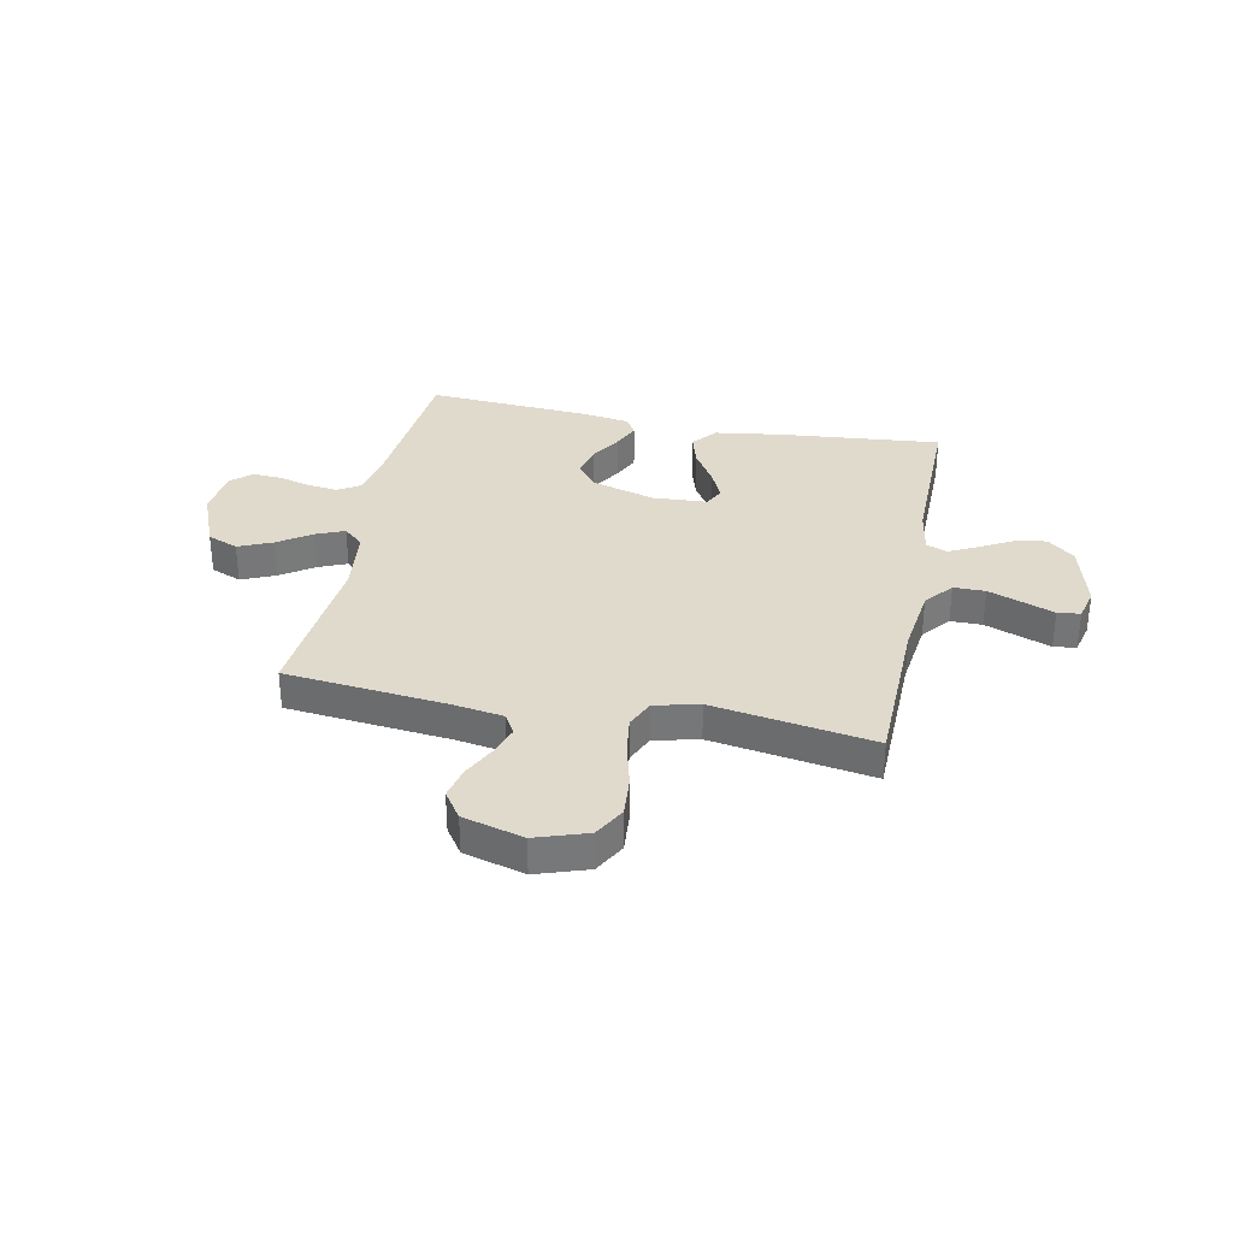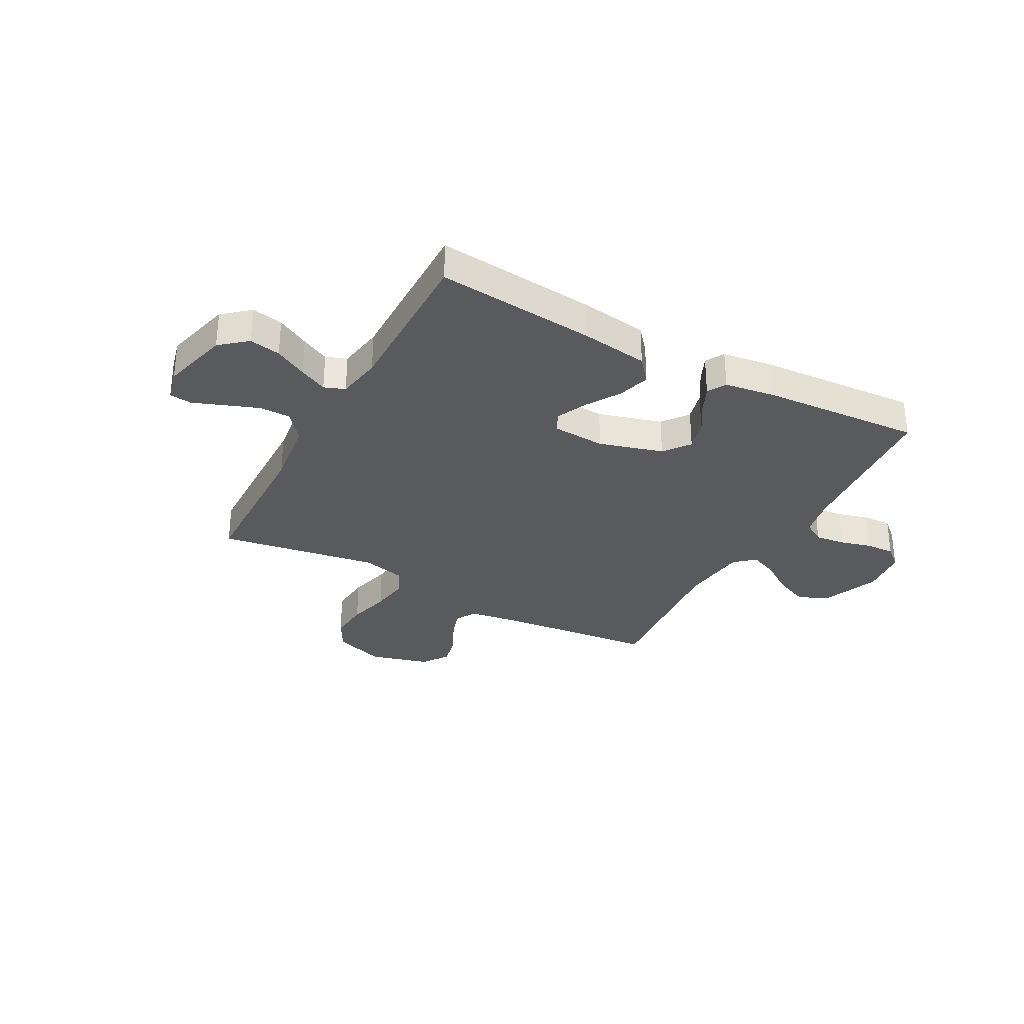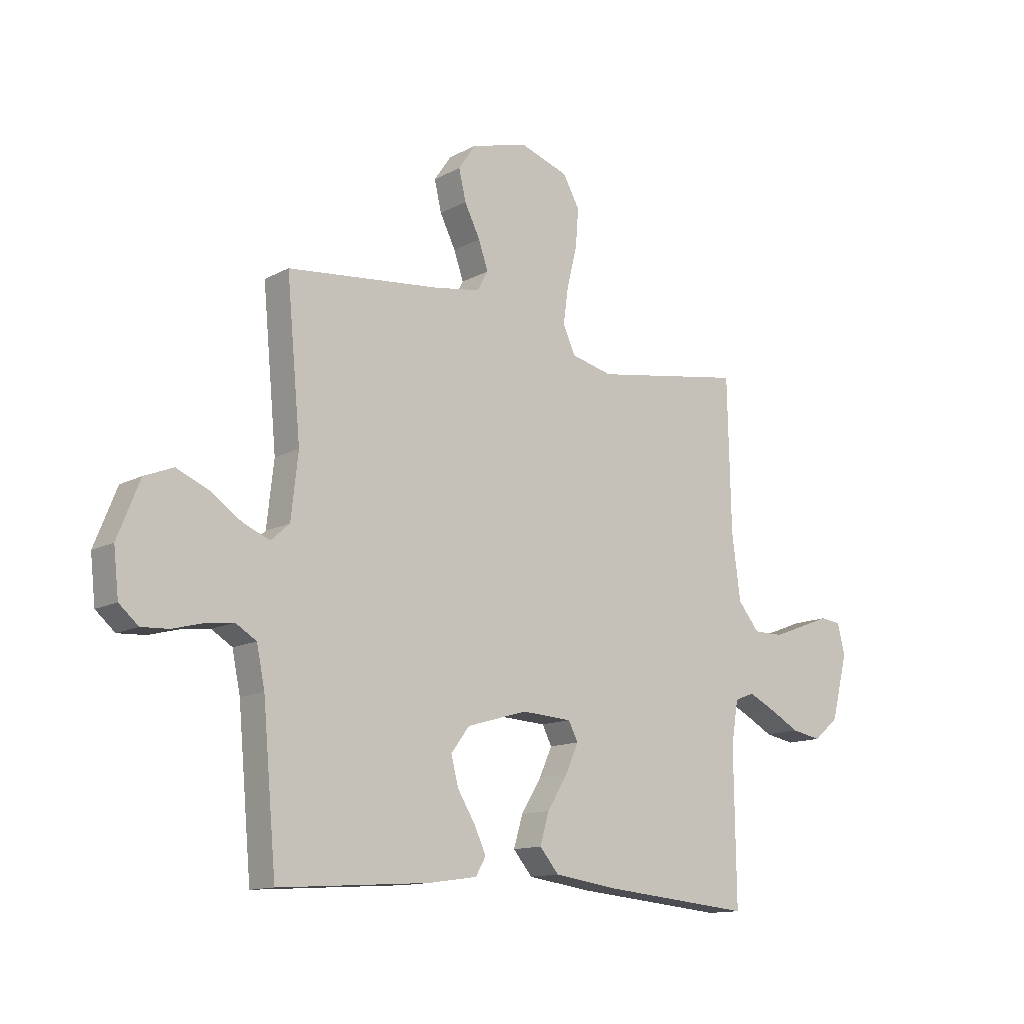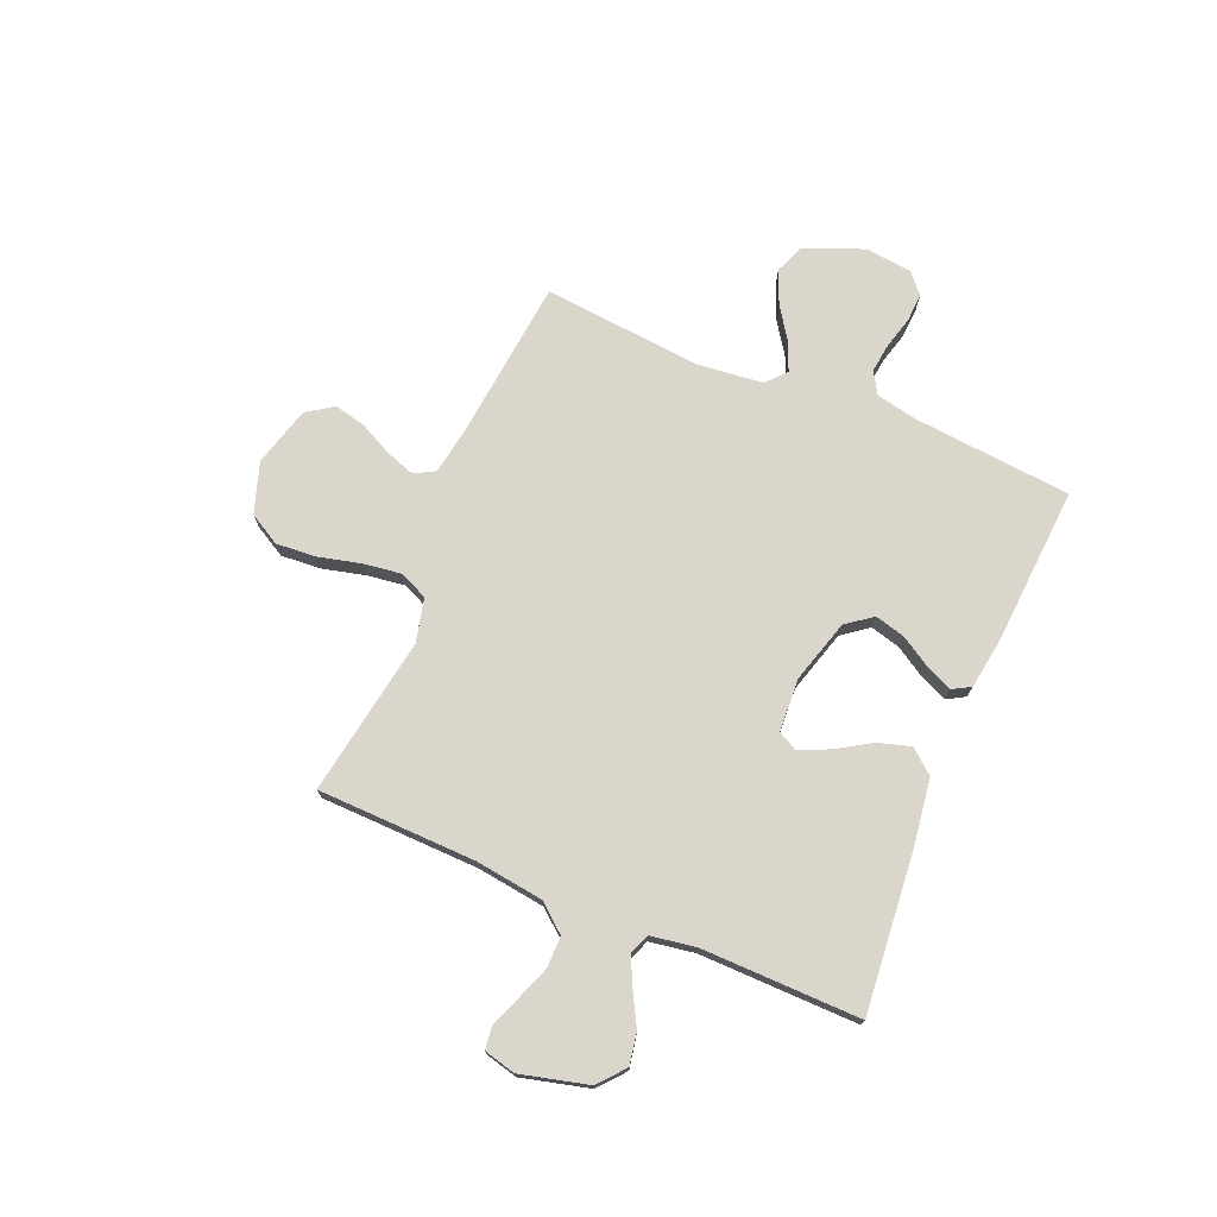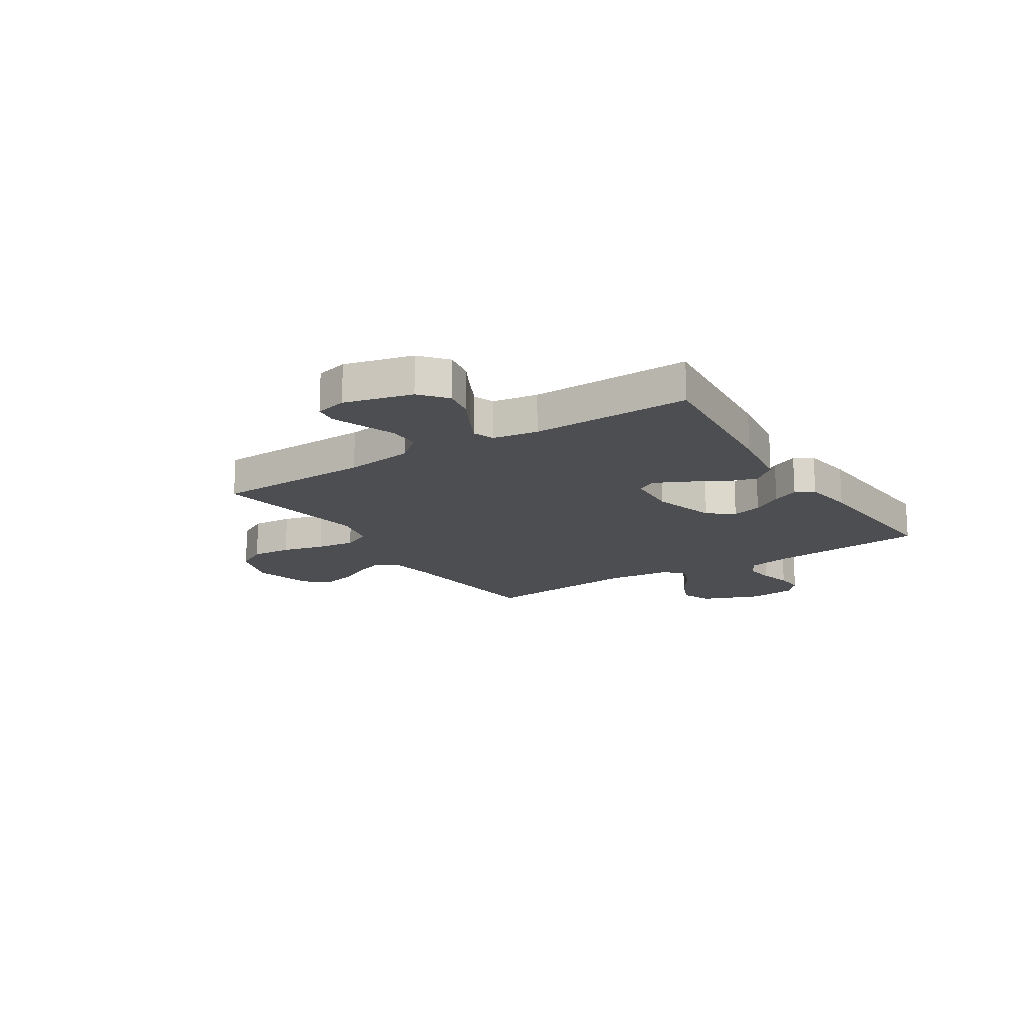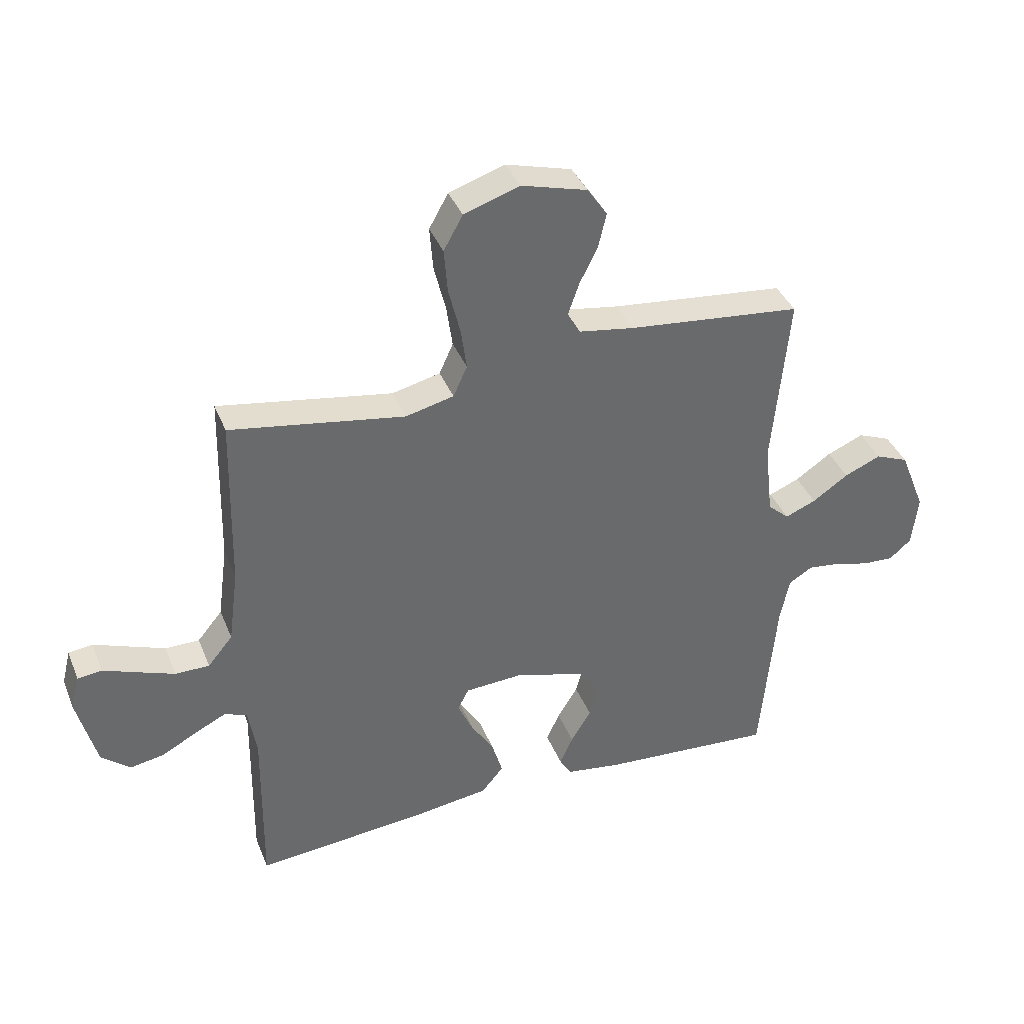
<metadata>
{"format":"obj","ext":"obj","renderer":"f3d","projection":"perspective","resolution":1024,"background":"white","views":[{"elev":33.1,"azim":11.3,"up":"+Y"},{"elev":-31.5,"azim":151.4,"up":"+Y"},{"elev":-13.0,"azim":-39.5,"up":"+Z"},{"elev":73.6,"azim":112.9,"up":"+Y"},{"elev":-16.6,"azim":122.7,"up":"+Y"},{"elev":38.2,"azim":159.5,"up":"+Z"}]}
</metadata>
<code>
v 0.5 0.07 0.5
v 0.507 0.07 0.2
v 0.524 0.07 0.071
v 0.567 0.07 0.019
v 0.626 0.07 0.019
v 0.69 0.07 0.043
v 0.748 0.07 0.065
v 0.79 0.07 0.06
v 0.805 0.07 0
v 0.772 0.07 -0.128
v 0.722 0.07 -0.17
v 0.663 0.07 -0.159
v 0.602 0.07 -0.126
v 0.549 0.07 -0.1
v 0.51 0.07 -0.115
v 0.496 0.07 -0.2
v 0.5 0.07 -0.5
v 0.2 0.07 -0.472
v 0.073 0.07 -0.454
v 0.035 0.07 -0.409
v 0.053 0.07 -0.348
v 0.093 0.07 -0.283
v 0.119 0.07 -0.226
v 0.1 0.07 -0.189
v 0 0.07 -0.183
v -0.12 0.07 -0.218
v -0.157 0.07 -0.267
v -0.142 0.07 -0.324
v -0.107 0.07 -0.381
v -0.084 0.07 -0.431
v -0.104 0.07 -0.466
v -0.2 0.07 -0.48
v -0.5 0.07 -0.5
v -0.527 0.07 -0.2
v -0.543 0.07 -0.122
v -0.584 0.07 -0.097
v -0.64 0.07 -0.104
v -0.7 0.07 -0.12
v -0.754 0.07 -0.123
v -0.792 0.07 -0.09
v -0.802 0.07 0
v -0.758 0.07 0.11
v -0.701 0.07 0.133
v -0.638 0.07 0.106
v -0.576 0.07 0.064
v -0.523 0.07 0.042
v -0.486 0.07 0.075
v -0.472 0.07 0.2
v -0.5 0.07 0.5
v -0.2 0.07 0.531
v -0.105 0.07 0.546
v -0.083 0.07 0.585
v -0.102 0.07 0.64
v -0.133 0.07 0.702
v -0.147 0.07 0.762
v -0.113 0.07 0.812
v 0 0.07 0.843
v 0.096 0.07 0.811
v 0.129 0.07 0.752
v 0.123 0.07 0.676
v 0.103 0.07 0.596
v 0.093 0.07 0.524
v 0.117 0.07 0.471
v 0.2 0.07 0.451
v 0.5 0 0.5
v 0.507 0 0.2
v 0.524 0 0.071
v 0.567 0 0.019
v 0.626 0 0.019
v 0.69 0 0.043
v 0.748 0 0.065
v 0.79 0 0.06
v 0.805 0 0
v 0.772 0 -0.128
v 0.722 0 -0.17
v 0.663 0 -0.159
v 0.602 0 -0.126
v 0.549 0 -0.1
v 0.51 0 -0.115
v 0.496 0 -0.2
v 0.5 0 -0.5
v 0.2 0 -0.472
v 0.073 0 -0.454
v 0.035 0 -0.409
v 0.053 0 -0.348
v 0.093 0 -0.283
v 0.119 0 -0.226
v 0.1 0 -0.189
v 0 0 -0.183
v -0.12 0 -0.218
v -0.157 0 -0.267
v -0.142 0 -0.324
v -0.107 0 -0.381
v -0.084 0 -0.431
v -0.104 0 -0.466
v -0.2 0 -0.48
v -0.5 0 -0.5
v -0.527 0 -0.2
v -0.543 0 -0.122
v -0.584 0 -0.097
v -0.64 0 -0.104
v -0.7 0 -0.12
v -0.754 0 -0.123
v -0.792 0 -0.09
v -0.802 0 0
v -0.758 0 0.11
v -0.701 0 0.133
v -0.638 0 0.106
v -0.576 0 0.064
v -0.523 0 0.042
v -0.486 0 0.075
v -0.472 0 0.2
v -0.5 0 0.5
v -0.2 0 0.531
v -0.105 0 0.546
v -0.083 0 0.585
v -0.102 0 0.64
v -0.133 0 0.702
v -0.147 0 0.762
v -0.113 0 0.812
v 0 0 0.843
v 0.096 0 0.811
v 0.129 0 0.752
v 0.123 0 0.676
v 0.103 0 0.596
v 0.093 0 0.524
v 0.117 0 0.471
v 0.2 0 0.451
f 58 59 60 61
f 58 61 62
f 57 58 62
f 56 57 62
f 53 54 55 56
f 52 53 56 62
f 51 52 62 63
f 48 49 50
f 47 48 50 51
f 42 43 44 45
f 42 45 46
f 41 42 46
f 40 41 46
f 37 38 39 40
f 36 37 40 46
f 35 36 46 47
f 31 32 33 34
f 28 29 30 31
f 28 31 34 35
f 19 20 21 22
f 19 22 23
f 16 17 18 19
f 15 16 19 23
f 14 15 23 24
f 10 11 12 13
f 10 13 14
f 9 10 14
f 6 7 8 9
f 5 6 9 14
f 4 5 14 24
f 64 1 2
f 63 64 2 3
f 27 28 35 47
f 26 27 47 51
f 25 26 51 63
f 24 25 63
f 3 4 24 63
f 125 124 123 122
f 126 125 122
f 126 122 121
f 126 121 120
f 120 119 118 117
f 126 120 117 116
f 127 126 116 115
f 114 113 112
f 115 114 112 111
f 109 108 107 106
f 110 109 106
f 110 106 105
f 110 105 104
f 104 103 102 101
f 110 104 101 100
f 111 110 100 99
f 98 97 96 95
f 95 94 93 92
f 99 98 95 92
f 86 85 84 83
f 87 86 83
f 83 82 81 80
f 87 83 80 79
f 88 87 79 78
f 77 76 75 74
f 78 77 74
f 78 74 73
f 73 72 71 70
f 78 73 70 69
f 88 78 69 68
f 66 65 128
f 67 66 128 127
f 111 99 92 91
f 115 111 91 90
f 127 115 90 89
f 127 89 88
f 127 88 68 67
f 1 65 66 2
f 2 66 67 3
f 3 67 68 4
f 4 68 69 5
f 5 69 70 6
f 6 70 71 7
f 7 71 72 8
f 8 72 73 9
f 9 73 74 10
f 10 74 75 11
f 11 75 76 12
f 12 76 77 13
f 13 77 78 14
f 14 78 79 15
f 15 79 80 16
f 16 80 81 17
f 17 81 82 18
f 18 82 83 19
f 19 83 84 20
f 20 84 85 21
f 21 85 86 22
f 22 86 87 23
f 23 87 88 24
f 24 88 89 25
f 25 89 90 26
f 26 90 91 27
f 27 91 92 28
f 28 92 93 29
f 29 93 94 30
f 30 94 95 31
f 31 95 96 32
f 32 96 97 33
f 33 97 98 34
f 34 98 99 35
f 35 99 100 36
f 36 100 101 37
f 37 101 102 38
f 38 102 103 39
f 39 103 104 40
f 40 104 105 41
f 41 105 106 42
f 42 106 107 43
f 43 107 108 44
f 44 108 109 45
f 45 109 110 46
f 46 110 111 47
f 47 111 112 48
f 48 112 113 49
f 49 113 114 50
f 50 114 115 51
f 51 115 116 52
f 52 116 117 53
f 53 117 118 54
f 54 118 119 55
f 55 119 120 56
f 56 120 121 57
f 57 121 122 58
f 58 122 123 59
f 59 123 124 60
f 60 124 125 61
f 61 125 126 62
f 62 126 127 63
f 63 127 128 64
f 64 128 65 1

</code>
